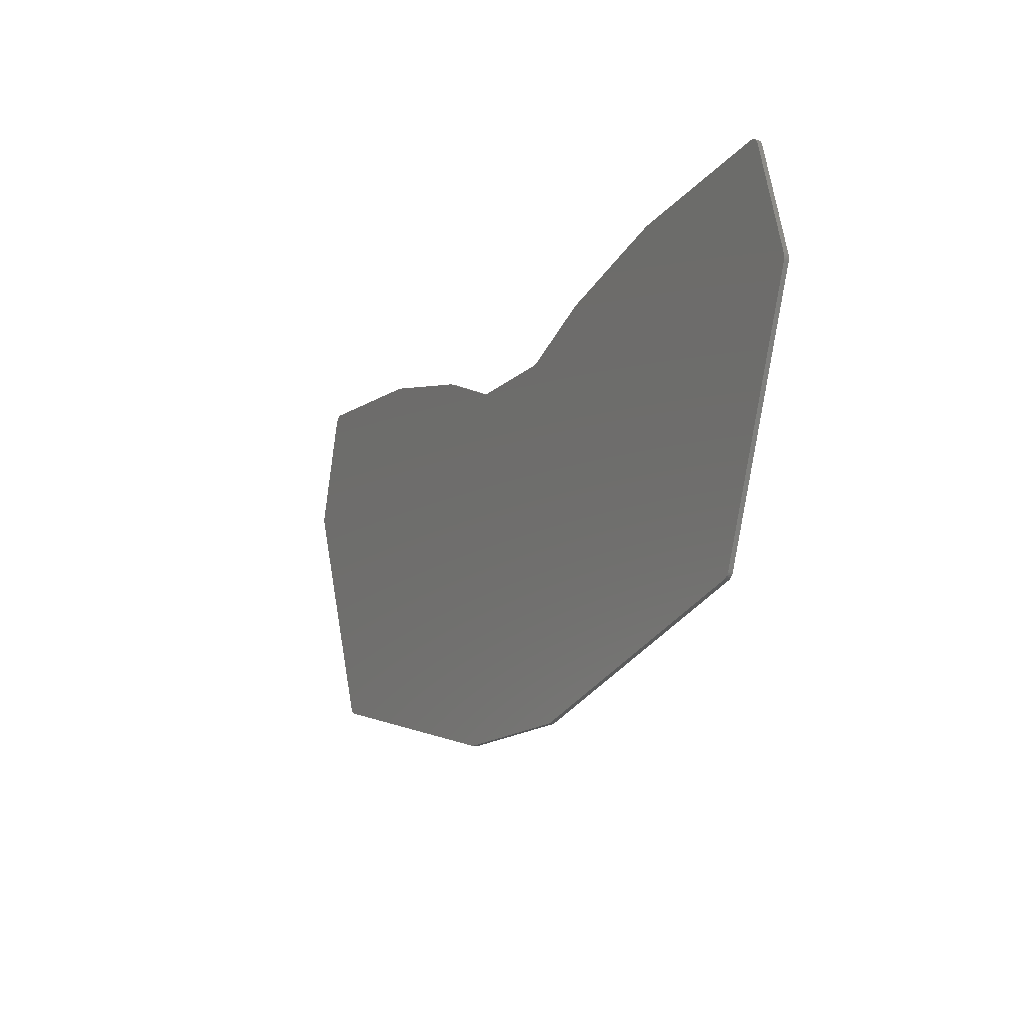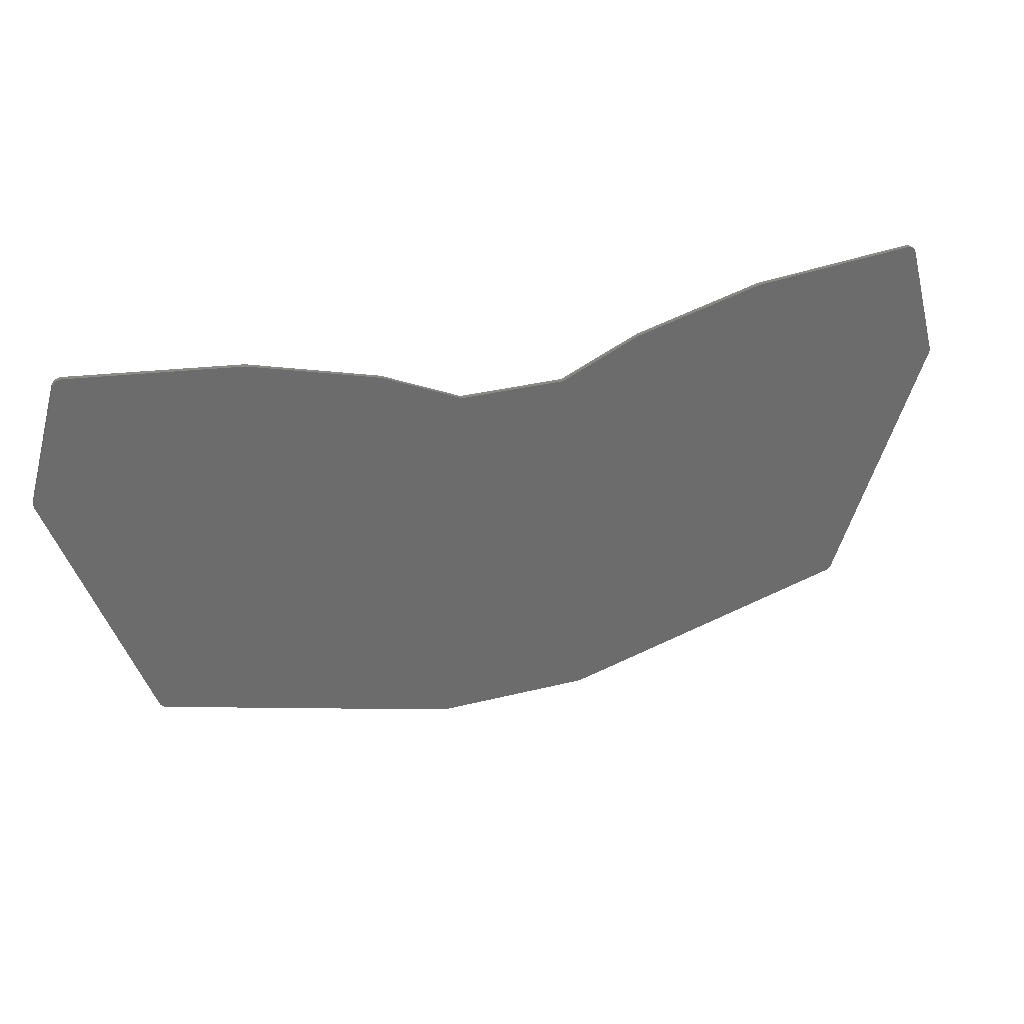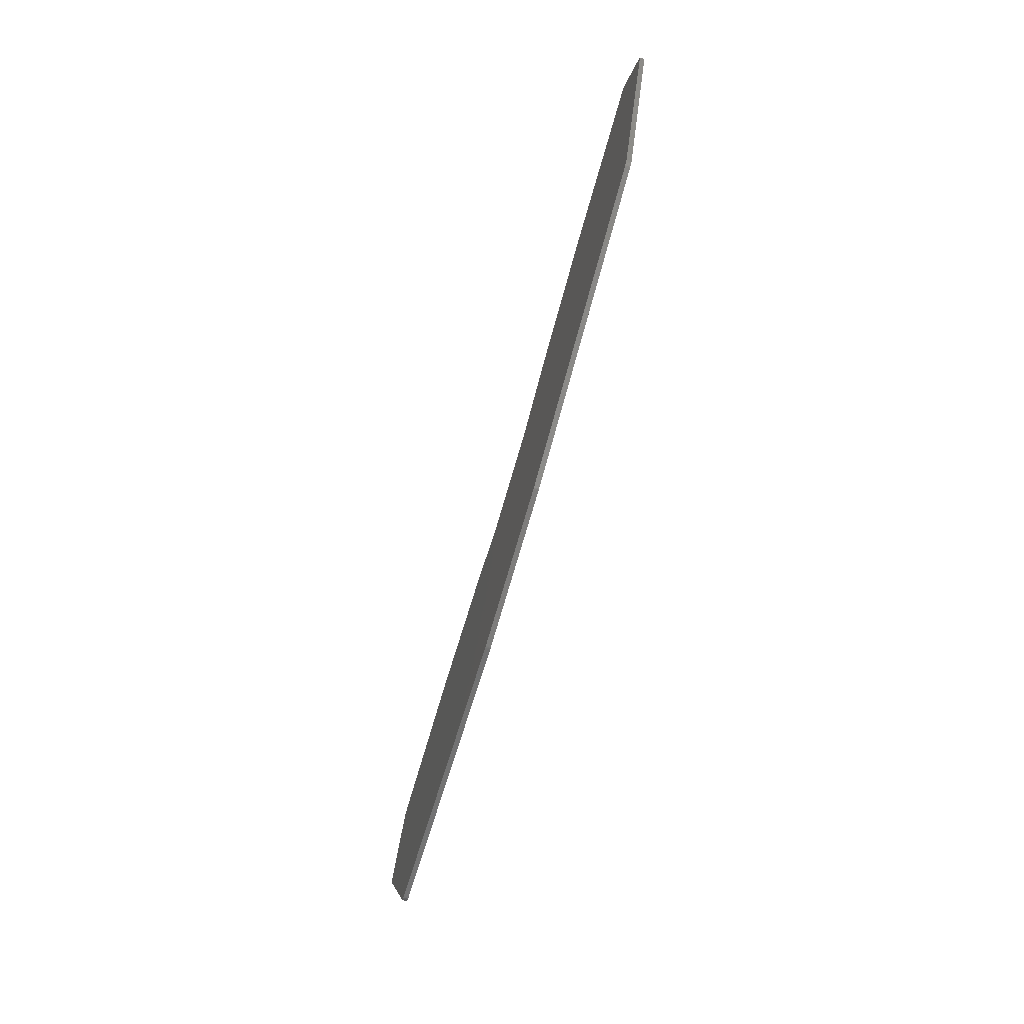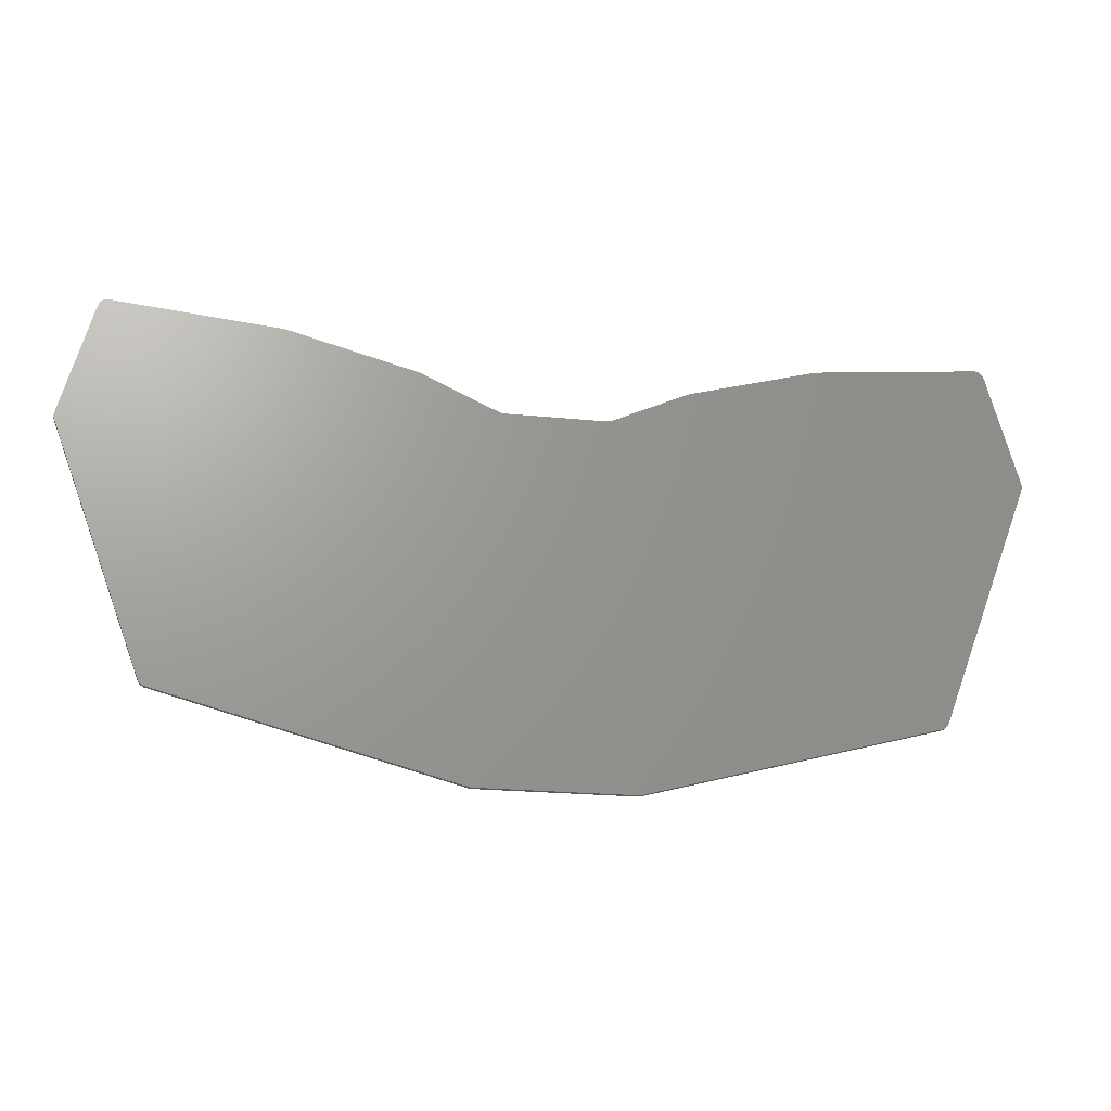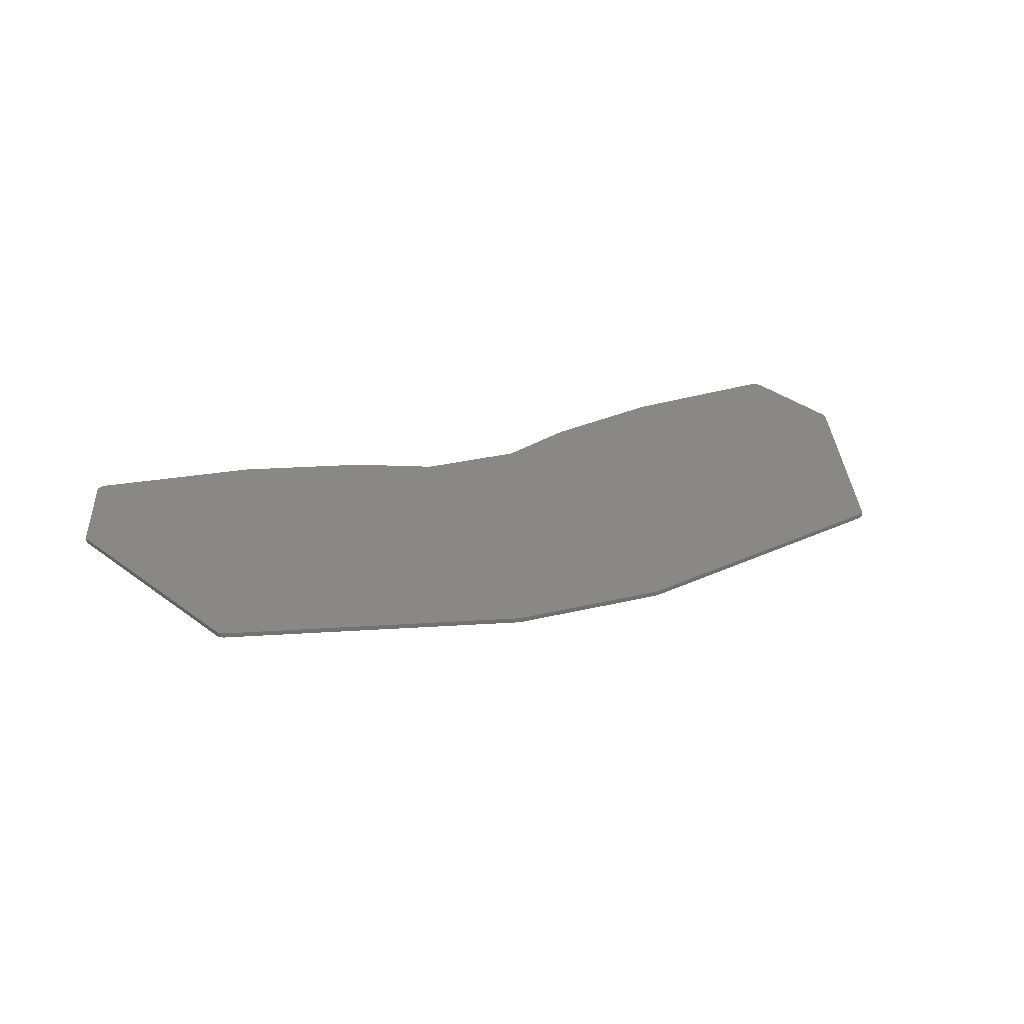
<metadata>
{"format":"stl","ext":"stl","renderer":"f3d","projection":"perspective","resolution":1024,"background":"white","views":[{"elev":-15.8,"azim":-119.2,"up":"+Y"},{"elev":31.3,"azim":-19.9,"up":"+Y"},{"elev":-77.0,"azim":73.6,"up":"+Y"},{"elev":-21.6,"azim":-10.2,"up":"+Y"},{"elev":27.5,"azim":-20.7,"up":"+Z"}]}
</metadata>
<code>
# stl→obj: 172 verts, 358 faces
v 241.5 -106 0
v 241.8 -106.1 0
v 242.1 -106.2 0
v 242.4 -106.4 0
v 242.6 -106.6 0
v 242.8 -106.9 0
v 242.9 -107.2 0
v 243.1 -107.4 0
v 247.5 -124 0
v 163 -124 0
v 179.1 -116.6 0
v 179.2 -116.6 0
v 179.4 -116.5 0
v 206.1 -109.4 0
v 206.3 -109.3 0
v 206.5 -109.3 0
v 240.9 -106 0
v 241.2 -106 0
v 62.37 -106 0
v 96.84 -109.3 0
v 97.01 -109.3 0
v 97.17 -109.4 0
v 123.9 -116.5 0
v 124.1 -116.6 0
v 124.2 -116.6 0
v 140.3 -124 0
v 55.82 -124 0
v 60.24 -107.4 0
v 60.35 -107.2 0
v 60.5 -106.9 0
v 60.69 -106.6 0
v 60.91 -106.4 0
v 61.17 -106.2 0
v 61.45 -106.1 0
v 61.75 -106 0
v 62.06 -106 0
v 162.8 -124 0
v 140.5 -124 0
v 55.8 -124 0
v 140.7 -124.1 0
v 55.78 -124.1 0
v 247.5 -124.1 0
v 162.6 -124.1 0
v 162.4 -124.1 0
v 140.9 -124.1 0
v 55.77 -124.1 0
v 162.2 -124.1 0
v 155.1 -124.1 0
v 160.6 -124.1 0
v 141.1 -124.1 0
v 151 -124.1 0
v 140.3 -124.1 0
v 249.4 -131.3 0
v 249.5 -131.5 0
v 249.5 -131.8 0
v 249.5 -132 0
v 249.4 -132.3 0
v 249.4 -132.5 0
v 230 -183.9 0
v 229.9 -184.2 0
v 229.7 -184.5 0
v 229.5 -184.7 0
v 229.2 -184.9 0
v 228.9 -185 0
v 228.6 -185.1 0
v 168.1 -201.4 0
v 167.9 -201.4 0
v 167.7 -201.4 0
v 167.5 -201.4 0
v 135.7 -201.4 0
v 135.6 -201.4 0
v 135.4 -201.4 0
v 135.2 -201.4 0
v 74.66 -185.1 0
v 74.36 -185 0
v 74.08 -184.9 0
v 73.83 -184.7 0
v 73.61 -184.5 0
v 73.44 -184.2 0
v 73.3 -183.9 0
v 53.92 -132.5 0
v 53.85 -132.3 0
v 53.8 -132 0
v 53.79 -131.8 0
v 53.81 -131.5 0
v 53.86 -131.3 0
v 167.5 -201.4 1
v 167.7 -201.4 1
v 167.9 -201.4 1
v 168.1 -201.4 1
v 228.6 -185.1 1
v 228.9 -185 1
v 229.2 -184.9 1
v 229.5 -184.7 1
v 229.7 -184.5 1
v 229.9 -184.2 1
v 230 -183.9 1
v 249.4 -132.5 1
v 249.4 -132.3 1
v 249.5 -132 1
v 249.5 -131.8 1
v 249.5 -131.5 1
v 249.4 -131.3 1
v 247.5 -124.1 1
v 162.2 -124.1 1
v 141.1 -124.1 1
v 55.77 -124.1 1
v 53.86 -131.3 1
v 53.81 -131.5 1
v 53.79 -131.8 1
v 53.8 -132 1
v 53.85 -132.3 1
v 53.92 -132.5 1
v 73.3 -183.9 1
v 73.44 -184.2 1
v 73.61 -184.5 1
v 73.83 -184.7 1
v 74.08 -184.9 1
v 74.36 -185 1
v 74.66 -185.1 1
v 135.2 -201.4 1
v 135.4 -201.4 1
v 135.6 -201.4 1
v 135.7 -201.4 1
v 151 -124.1 1
v 140.3 -124.1 1
v 160.6 -124.1 1
v 155.1 -124.1 1
v 140.9 -124.1 1
v 162.4 -124.1 1
v 140.7 -124.1 1
v 55.78 -124.1 1
v 162.6 -124.1 1
v 140.5 -124 1
v 55.8 -124 1
v 247.5 -124 1
v 162.8 -124 1
v 140.3 -124 1
v 55.82 -124 1
v 163 -124 1
v 124.2 -116.6 1
v 124.1 -116.6 1
v 123.9 -116.5 1
v 97.17 -109.4 1
v 97.01 -109.3 1
v 96.84 -109.3 1
v 62.37 -106 1
v 62.06 -106 1
v 61.75 -106 1
v 61.45 -106.1 1
v 61.17 -106.2 1
v 60.91 -106.4 1
v 60.69 -106.6 1
v 60.5 -106.9 1
v 60.35 -107.2 1
v 60.24 -107.4 1
v 243.1 -107.4 1
v 242.9 -107.2 1
v 242.8 -106.9 1
v 242.6 -106.6 1
v 242.4 -106.4 1
v 242.1 -106.2 1
v 241.8 -106.1 1
v 241.5 -106 1
v 241.2 -106 1
v 240.9 -106 1
v 206.5 -109.3 1
v 206.3 -109.3 1
v 206.1 -109.4 1
v 179.4 -116.5 1
v 179.2 -116.6 1
v 179.1 -116.6 1
f 1 2 3
f 1 3 4
f 1 4 5
f 1 5 6
f 1 6 7
f 1 7 8
f 1 8 9
f 1 9 10
f 1 10 11
f 1 11 12
f 1 12 13
f 1 13 14
f 1 14 15
f 1 15 16
f 1 16 17
f 1 17 18
f 19 20 21
f 19 21 22
f 19 22 23
f 19 23 24
f 19 24 25
f 19 25 26
f 19 26 27
f 19 27 28
f 19 28 29
f 19 29 30
f 19 30 31
f 19 31 32
f 19 32 33
f 19 33 34
f 19 34 35
f 19 35 36
f 9 9 37
f 9 37 10
f 26 38 39
f 26 39 27
f 38 40 41
f 38 41 39
f 9 42 43
f 9 43 37
f 42 42 44
f 42 44 43
f 40 45 46
f 40 46 41
f 42 42 47
f 42 47 47
f 42 47 44
f 47 42 48
f 47 48 49
f 45 50 46
f 45 46 46
f 47 47 49
f 47 49 48
f 47 48 42
f 47 42 48
f 47 48 51
f 47 51 52
f 47 52 51
f 50 47 42
f 50 42 53
f 50 53 54
f 50 54 55
f 50 55 56
f 50 56 57
f 50 57 58
f 50 58 59
f 50 59 60
f 50 60 61
f 50 61 62
f 50 62 63
f 50 63 64
f 50 64 65
f 50 65 66
f 50 66 67
f 50 67 68
f 50 68 69
f 50 69 70
f 50 70 71
f 50 71 72
f 50 72 73
f 50 73 74
f 50 74 75
f 50 75 76
f 50 76 77
f 50 77 78
f 50 78 79
f 50 79 80
f 50 80 81
f 50 81 82
f 50 82 83
f 50 83 84
f 50 84 85
f 50 85 86
f 50 86 46
f 87 88 89
f 87 89 90
f 87 90 91
f 87 91 92
f 87 92 93
f 87 93 94
f 87 94 95
f 87 95 96
f 87 96 97
f 87 97 98
f 87 98 99
f 87 99 100
f 87 100 101
f 87 101 102
f 87 102 103
f 87 103 104
f 87 104 105
f 87 105 106
f 87 106 107
f 87 107 108
f 87 108 109
f 87 109 110
f 87 110 111
f 87 111 112
f 87 112 113
f 87 113 114
f 87 114 115
f 87 115 116
f 87 116 117
f 87 117 118
f 87 118 119
f 87 119 120
f 87 120 121
f 87 121 122
f 87 122 123
f 87 123 124
f 125 104 125
f 125 125 126
f 127 104 127
f 127 127 128
f 106 129 107
f 106 107 107
f 104 104 130
f 104 130 130
f 104 130 105
f 104 105 105
f 129 131 132
f 129 132 107
f 104 104 133
f 104 133 130
f 131 134 135
f 131 135 132
f 104 136 137
f 104 137 133
f 134 138 139
f 134 139 135
f 136 136 140
f 136 140 137
f 138 141 142
f 138 142 143
f 138 143 144
f 138 144 145
f 138 145 146
f 138 146 147
f 138 147 148
f 138 148 149
f 138 149 150
f 138 150 151
f 138 151 152
f 138 152 153
f 138 153 154
f 138 154 155
f 138 155 156
f 138 156 139
f 136 157 158
f 136 158 159
f 136 159 160
f 136 160 161
f 136 161 162
f 136 162 163
f 136 163 164
f 136 164 165
f 136 165 166
f 136 166 167
f 136 167 168
f 136 168 169
f 136 169 170
f 136 170 171
f 136 171 172
f 136 172 140
f 115 114 80
f 115 80 79
f 116 115 79
f 116 79 78
f 117 116 78
f 117 78 77
f 118 117 77
f 118 77 76
f 119 118 76
f 119 76 75
f 120 119 75
f 120 75 74
f 121 120 74
f 121 74 73
f 122 121 73
f 122 73 72
f 123 122 72
f 123 72 71
f 124 123 71
f 124 71 70
f 87 124 70
f 87 70 69
f 88 87 69
f 88 69 68
f 89 88 68
f 89 68 67
f 90 89 67
f 90 67 66
f 91 90 66
f 91 66 65
f 92 91 65
f 92 65 64
f 93 92 64
f 93 64 63
f 94 93 63
f 94 63 62
f 95 94 62
f 95 62 61
f 96 95 61
f 96 61 60
f 97 96 60
f 97 60 59
f 98 97 59
f 98 59 58
f 99 98 58
f 99 58 57
f 100 99 57
f 100 57 56
f 101 100 56
f 101 56 55
f 102 101 55
f 102 55 54
f 103 102 54
f 103 54 53
f 157 136 136
f 157 136 104
f 157 104 104
f 157 104 104
f 157 104 103
f 157 103 53
f 157 53 42
f 157 42 42
f 157 42 42
f 157 42 9
f 157 9 9
f 157 9 8
f 158 157 8
f 158 8 7
f 159 158 7
f 159 7 6
f 160 159 6
f 160 6 5
f 161 160 5
f 161 5 4
f 162 161 4
f 162 4 3
f 163 162 3
f 163 3 2
f 164 163 2
f 164 2 1
f 165 164 1
f 165 1 18
f 166 165 18
f 166 18 17
f 167 166 17
f 167 17 16
f 168 167 16
f 168 16 15
f 169 168 15
f 169 15 14
f 170 169 14
f 170 14 13
f 171 170 13
f 171 13 12
f 172 171 12
f 172 12 11
f 140 172 11
f 140 11 10
f 137 140 10
f 137 10 37
f 133 137 37
f 133 37 43
f 130 133 43
f 130 43 44
f 105 130 130
f 105 130 44
f 105 44 47
f 106 105 105
f 106 105 47
f 106 47 50
f 129 106 50
f 129 50 45
f 131 129 45
f 131 45 40
f 134 131 40
f 134 40 38
f 138 134 38
f 138 38 26
f 141 138 26
f 141 26 25
f 142 141 25
f 142 25 24
f 143 142 24
f 143 24 23
f 144 143 23
f 144 23 22
f 145 144 22
f 145 22 21
f 146 145 21
f 146 21 20
f 147 146 20
f 147 20 19
f 148 147 19
f 148 19 36
f 149 148 36
f 149 36 35
f 150 149 35
f 150 35 34
f 151 150 34
f 151 34 33
f 152 151 33
f 152 33 32
f 153 152 32
f 153 32 31
f 154 153 31
f 154 31 30
f 155 154 30
f 155 30 29
f 156 155 29
f 156 29 28
f 108 107 107
f 108 107 132
f 108 132 135
f 108 135 139
f 108 139 156
f 108 156 28
f 108 28 27
f 108 27 39
f 108 39 41
f 108 41 46
f 108 46 46
f 108 46 86
f 109 108 86
f 109 86 85
f 110 109 85
f 110 85 84
f 111 110 84
f 111 84 83
f 112 111 83
f 112 83 82
f 113 112 82
f 113 82 81
f 114 113 81
f 114 81 80

</code>
